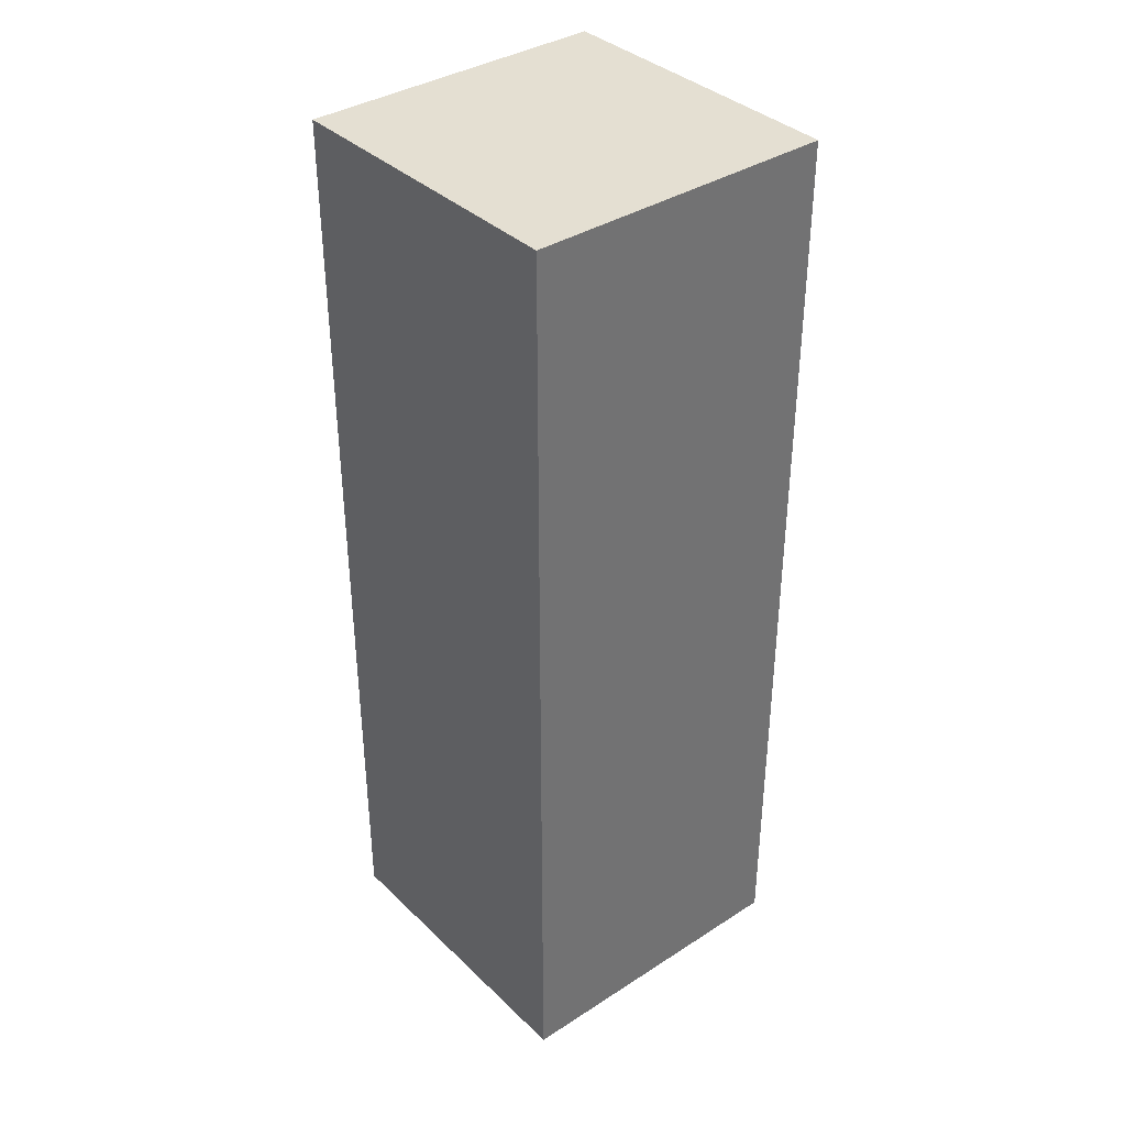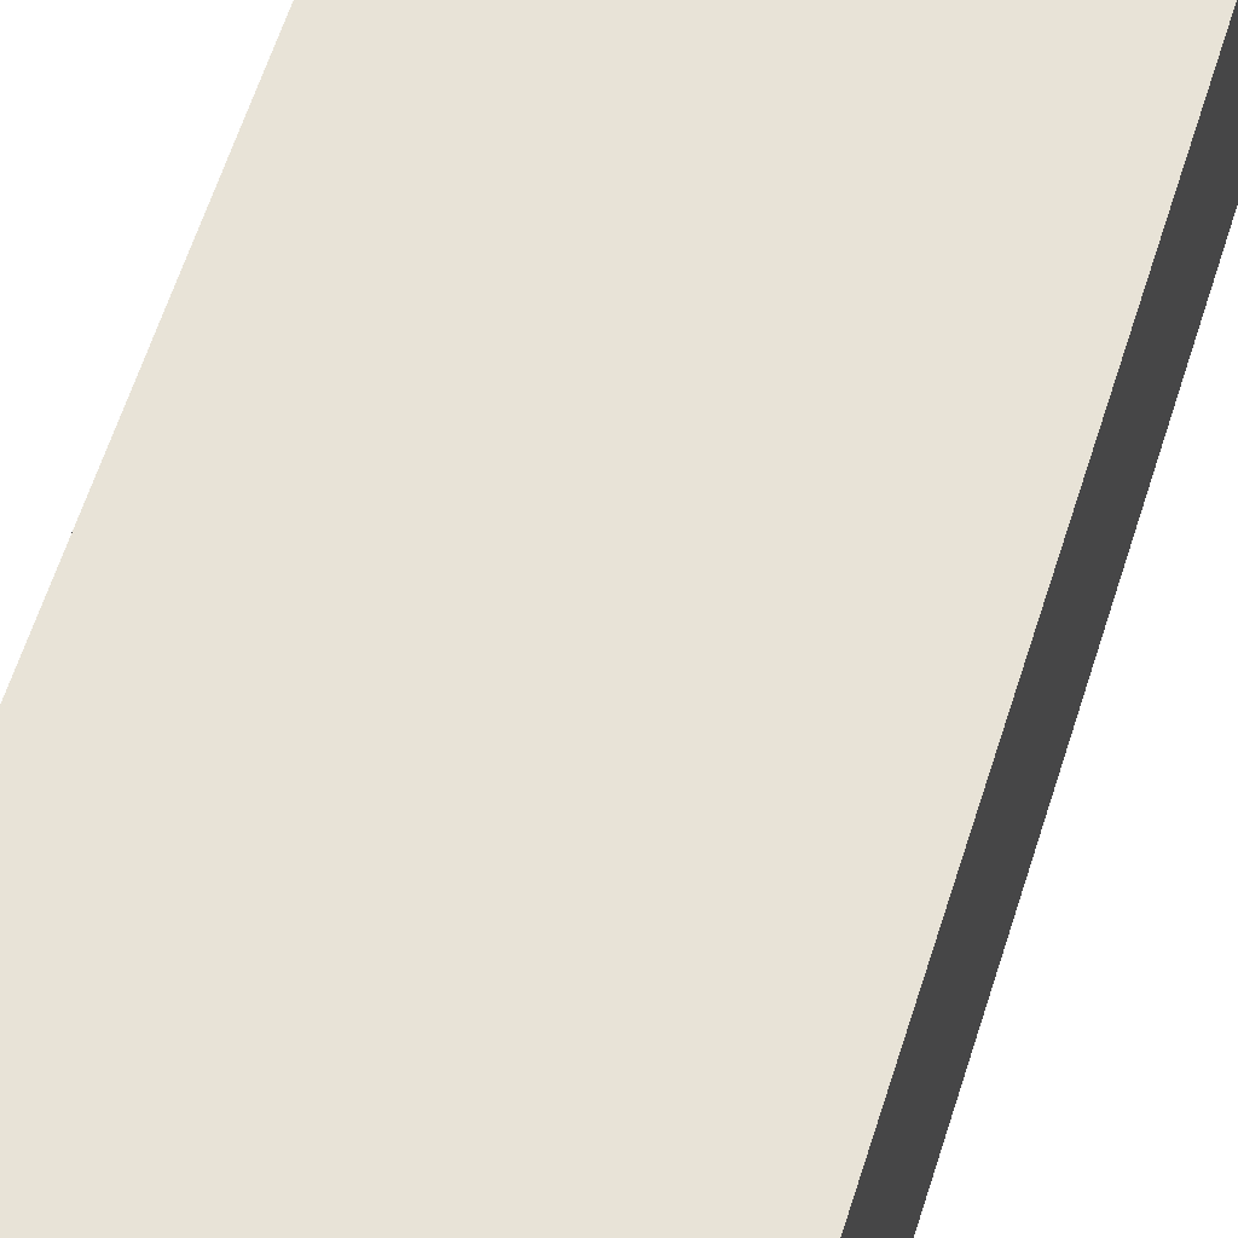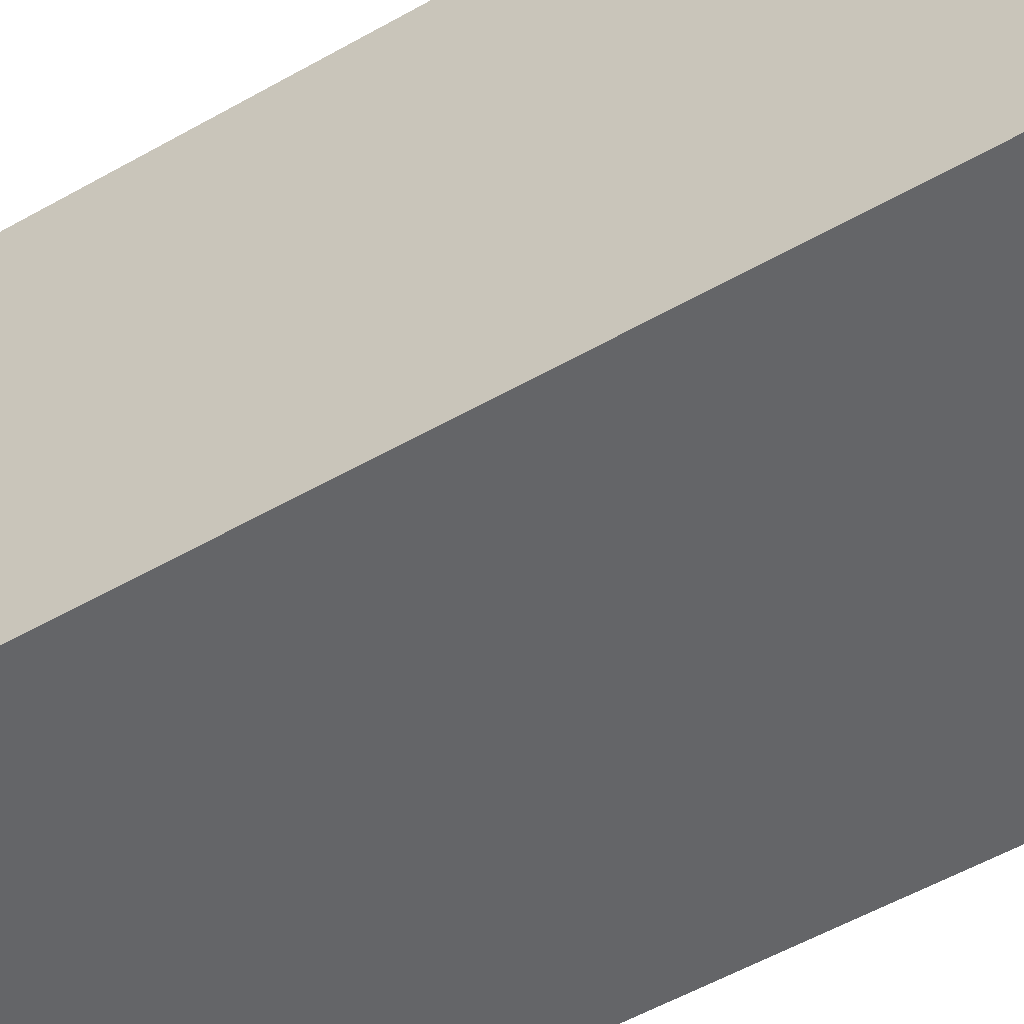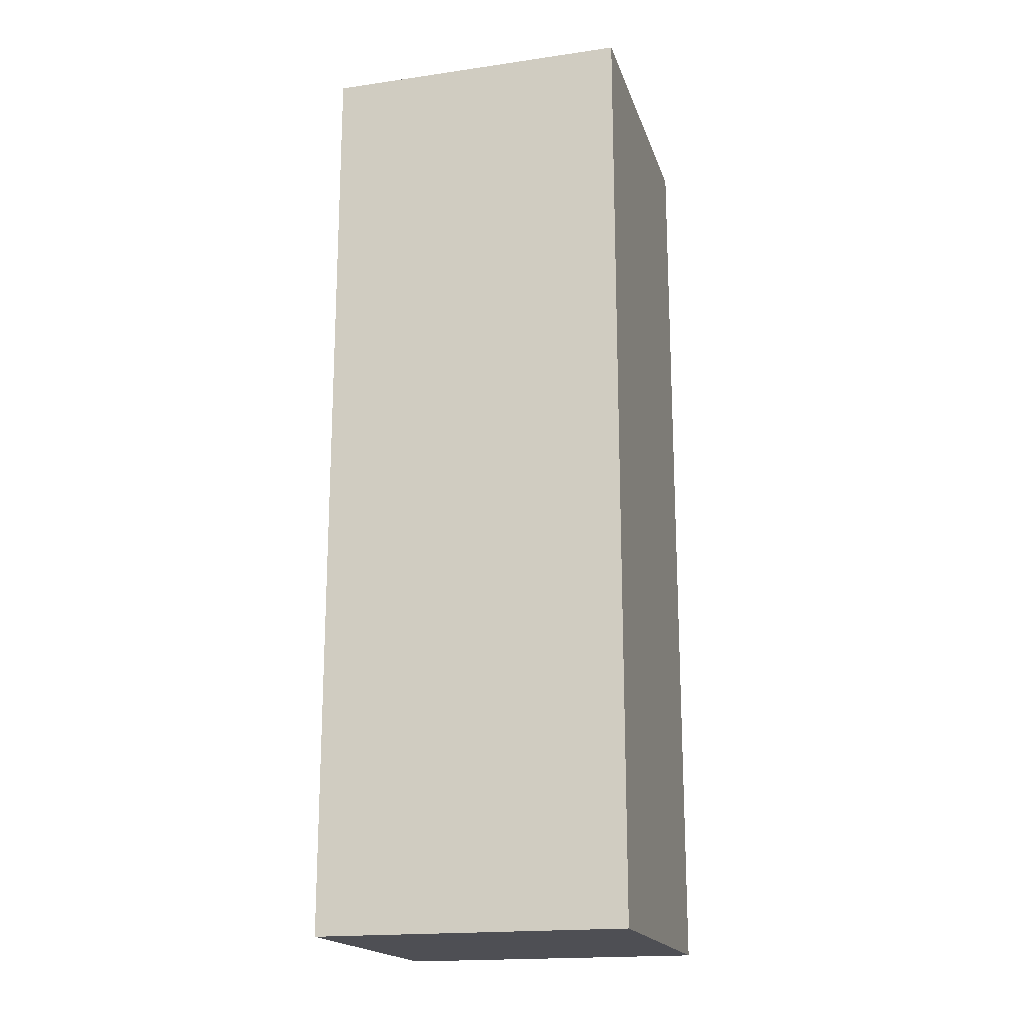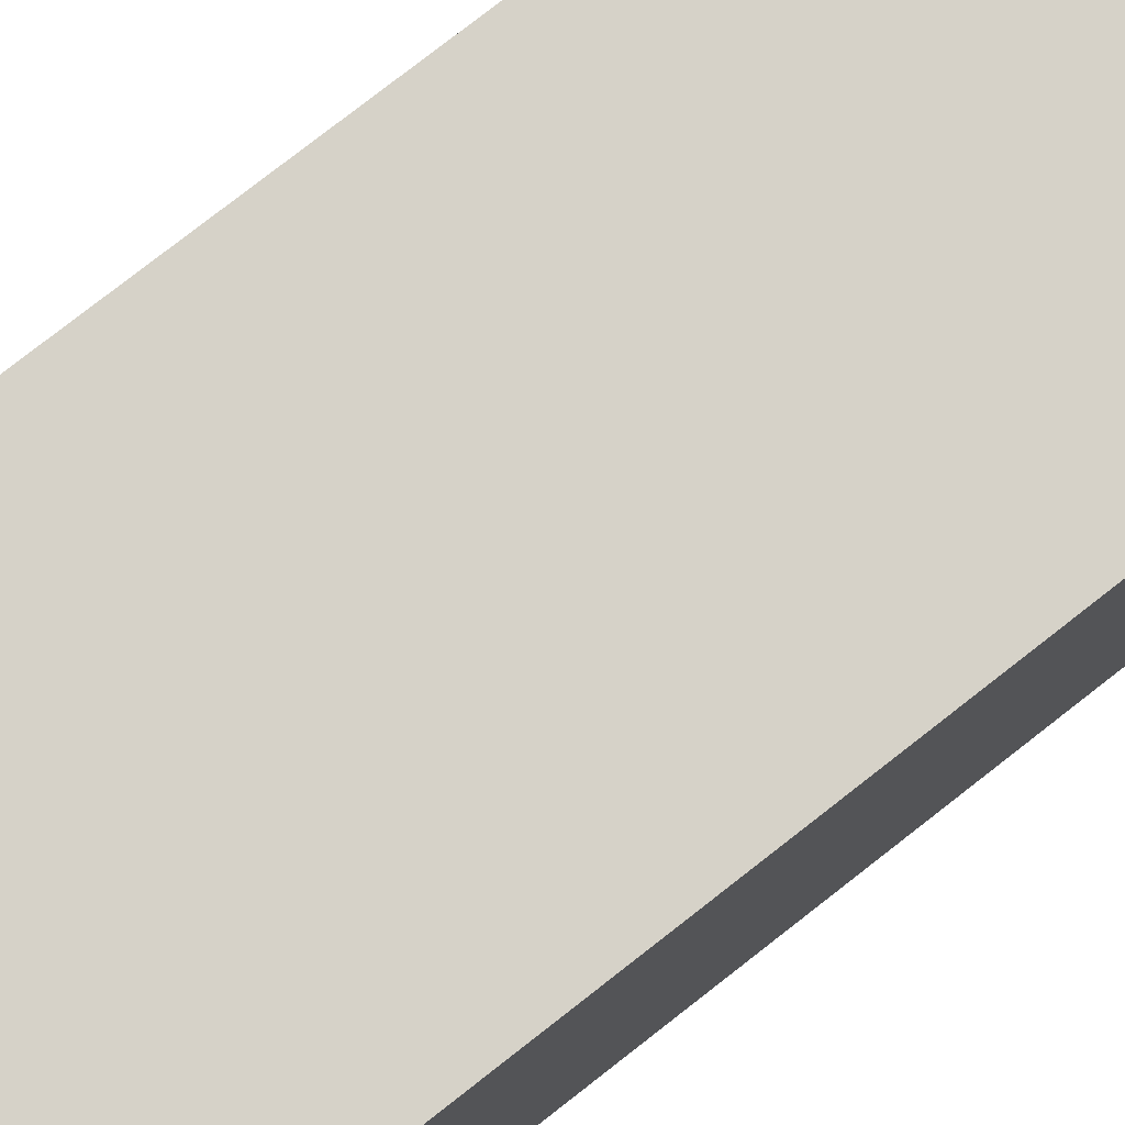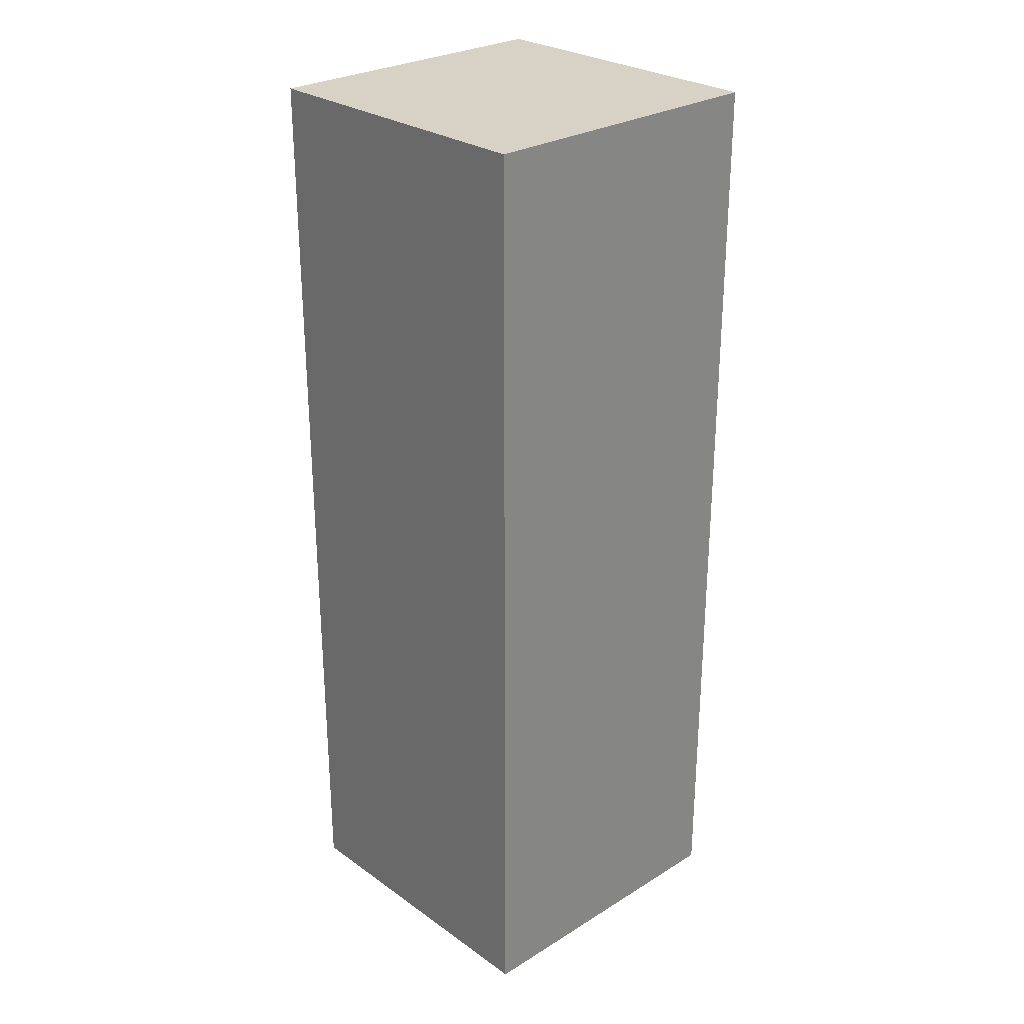
<metadata>
{"format":"obj","ext":"obj","renderer":"f3d","projection":"perspective","resolution":1024,"background":"white","views":[{"elev":37.1,"azim":-129.6,"up":"+Z"},{"elev":61.7,"azim":17.6,"up":"+Y"},{"elev":-51.5,"azim":-57.9,"up":"+Y"},{"elev":-18.4,"azim":15.5,"up":"+Z"},{"elev":78.1,"azim":-128.0,"up":"+Y"},{"elev":27.6,"azim":46.9,"up":"+Z"}]}
</metadata>
<code>
v  1.703 2.647 -2.56
v  0.4642 2.647 -2.56
v  0.4642 2.647 -1.109
v  1.703 2.647 -1.109
v  1.703 0.0297 -2.56
v  0.4642 0.0297 -2.56
v  0.4642 0.0297 -1.109
v  1.703 0.0297 -1.109
v  -2.16 4.32 9.071
v  0 4.32 -1.153
v  2.16 4.32 9.071
v  -2.16 4.32 -3.994
v  -2.16 -0 9.071
v  -2.16 -0 -3.994
v  2.16 -0 -3.994
v  2.16 -0 9.071
v  2.16 4.32 -3.994
v  0 4.32 -2.517
v  -0.1079 1.143 -2.306
v  -1.206 1.143 -2.461
v  -1.36 1.143 -1.363
v  -0.2622 1.143 -1.208
v  -0.1079 0.034 -2.306
v  -1.206 0.034 -2.461
v  -0.2622 0.034 -1.208
v  -1.36 0.034 -1.363
g Cornell_Box_01
f 1 2 3
f 1 3 4
f 2 1 5
f 2 5 6
f 3 2 6
f 3 6 7
f 4 3 7
f 4 7 8
f 9 10 11
f 10 9 12
f 13 14 12
f 13 12 9
f 15 14 13
f 15 13 16
f 14 15 17
f 14 17 12
f 15 16 11
f 15 11 17
f 11 10 17
f 17 10 18
f 17 18 12
f 10 12 18
f 19 20 21
f 19 21 22
f 20 19 23
f 20 23 24
f 19 22 25
f 19 25 23
f 22 21 26
f 22 26 25
f 21 20 24
f 21 24 26
f 25 26 24
f 25 24 23
f 5 1 4
f 5 4 8
f 11 16 13
f 13 9 11

</code>
